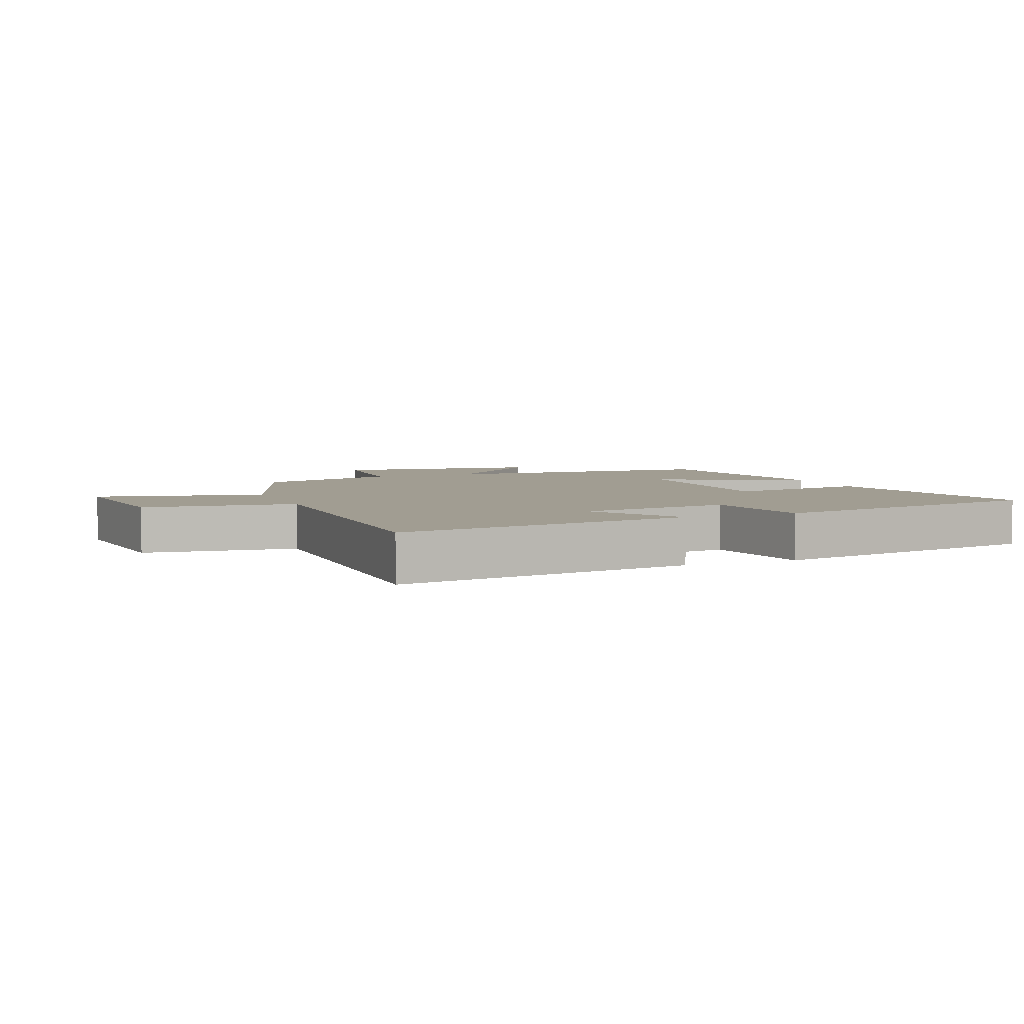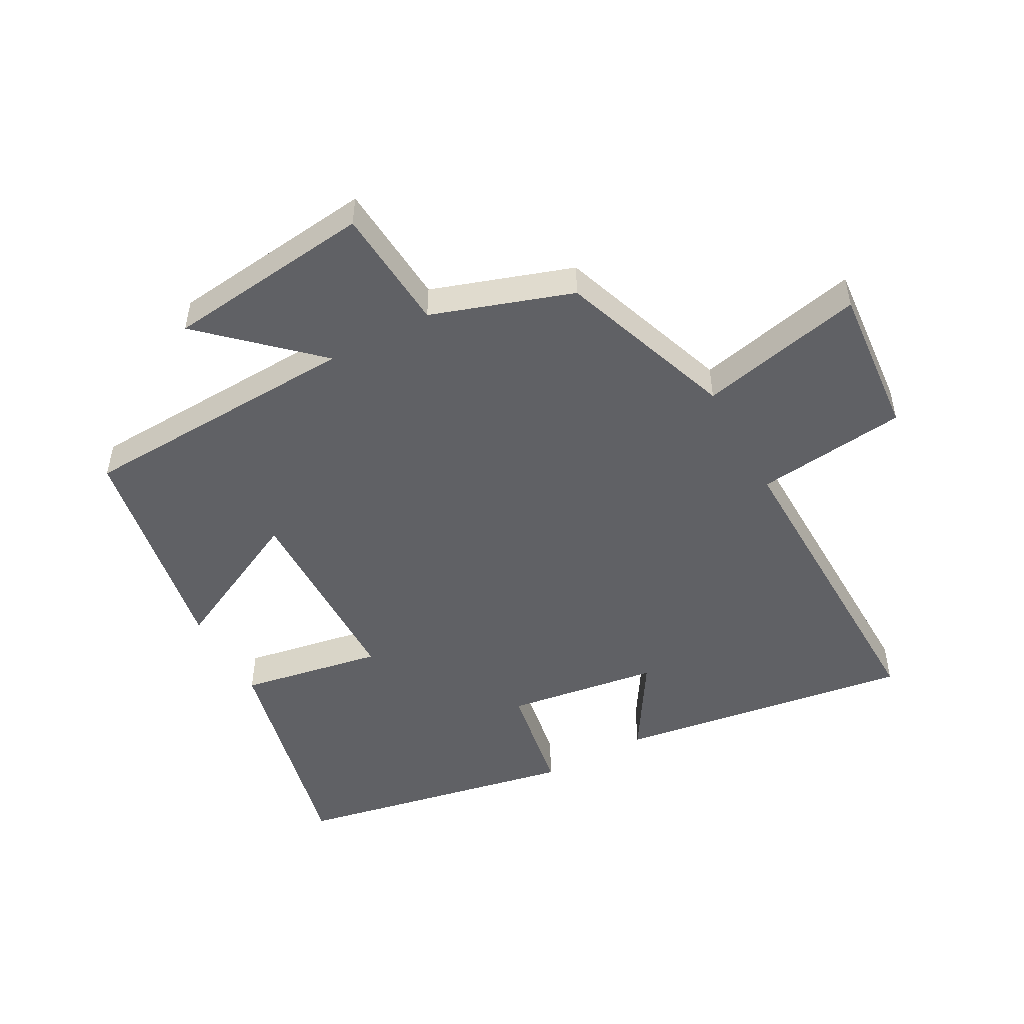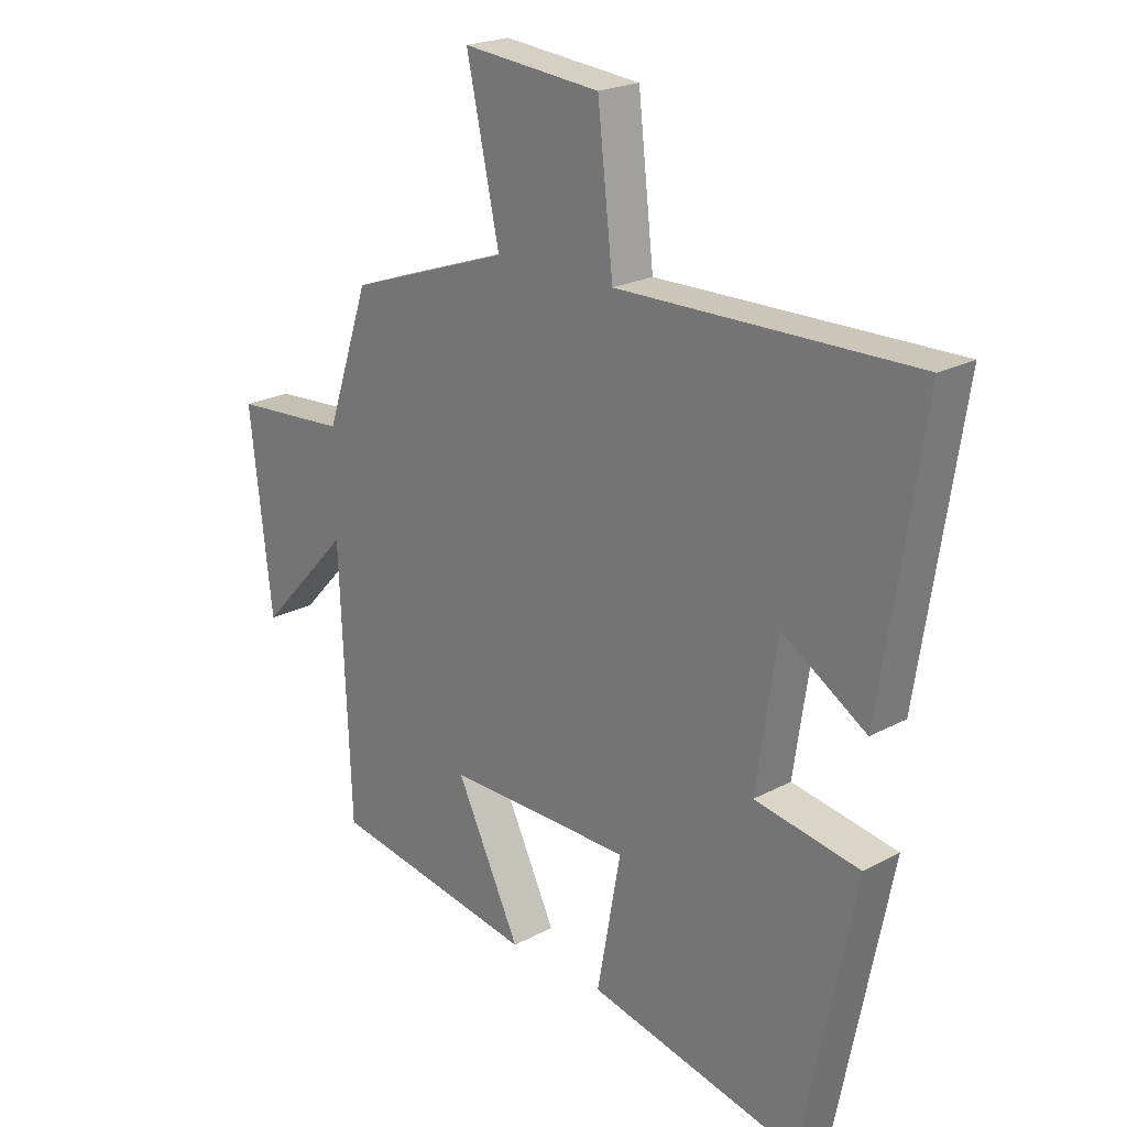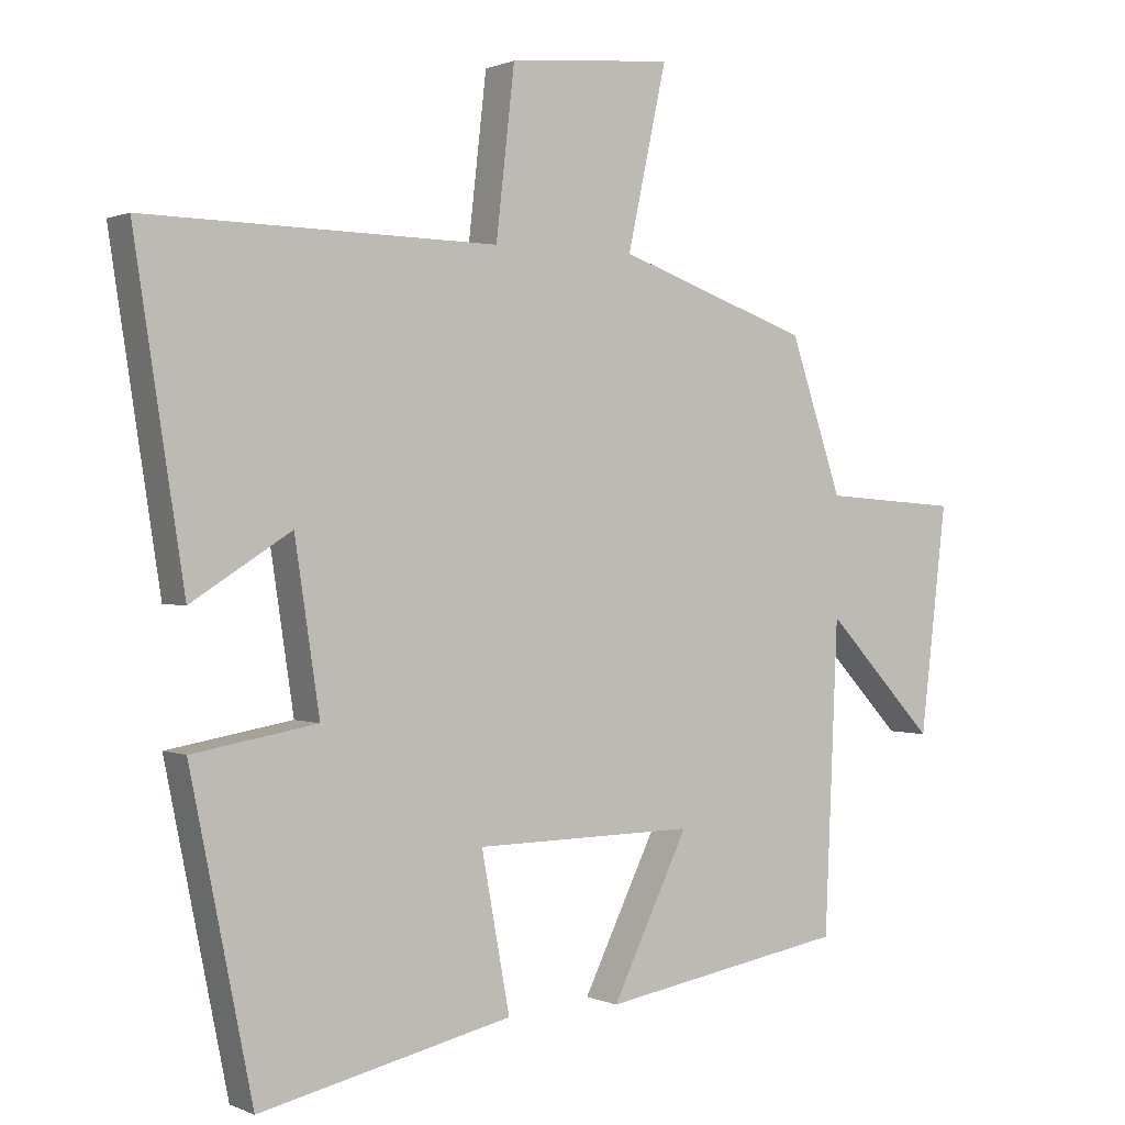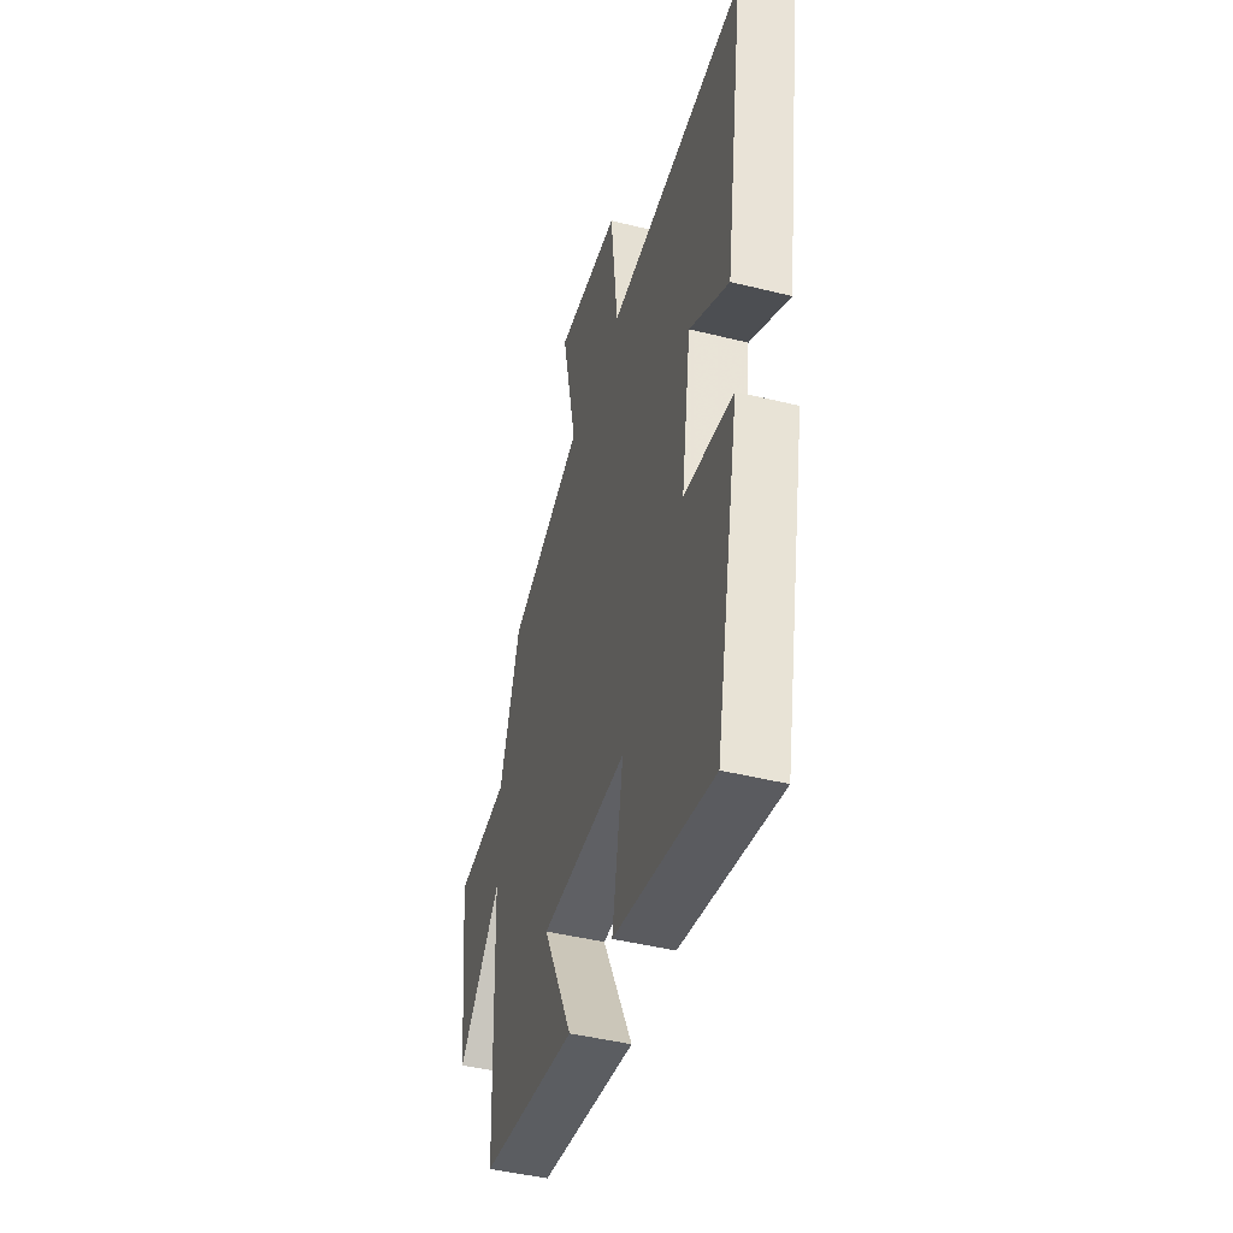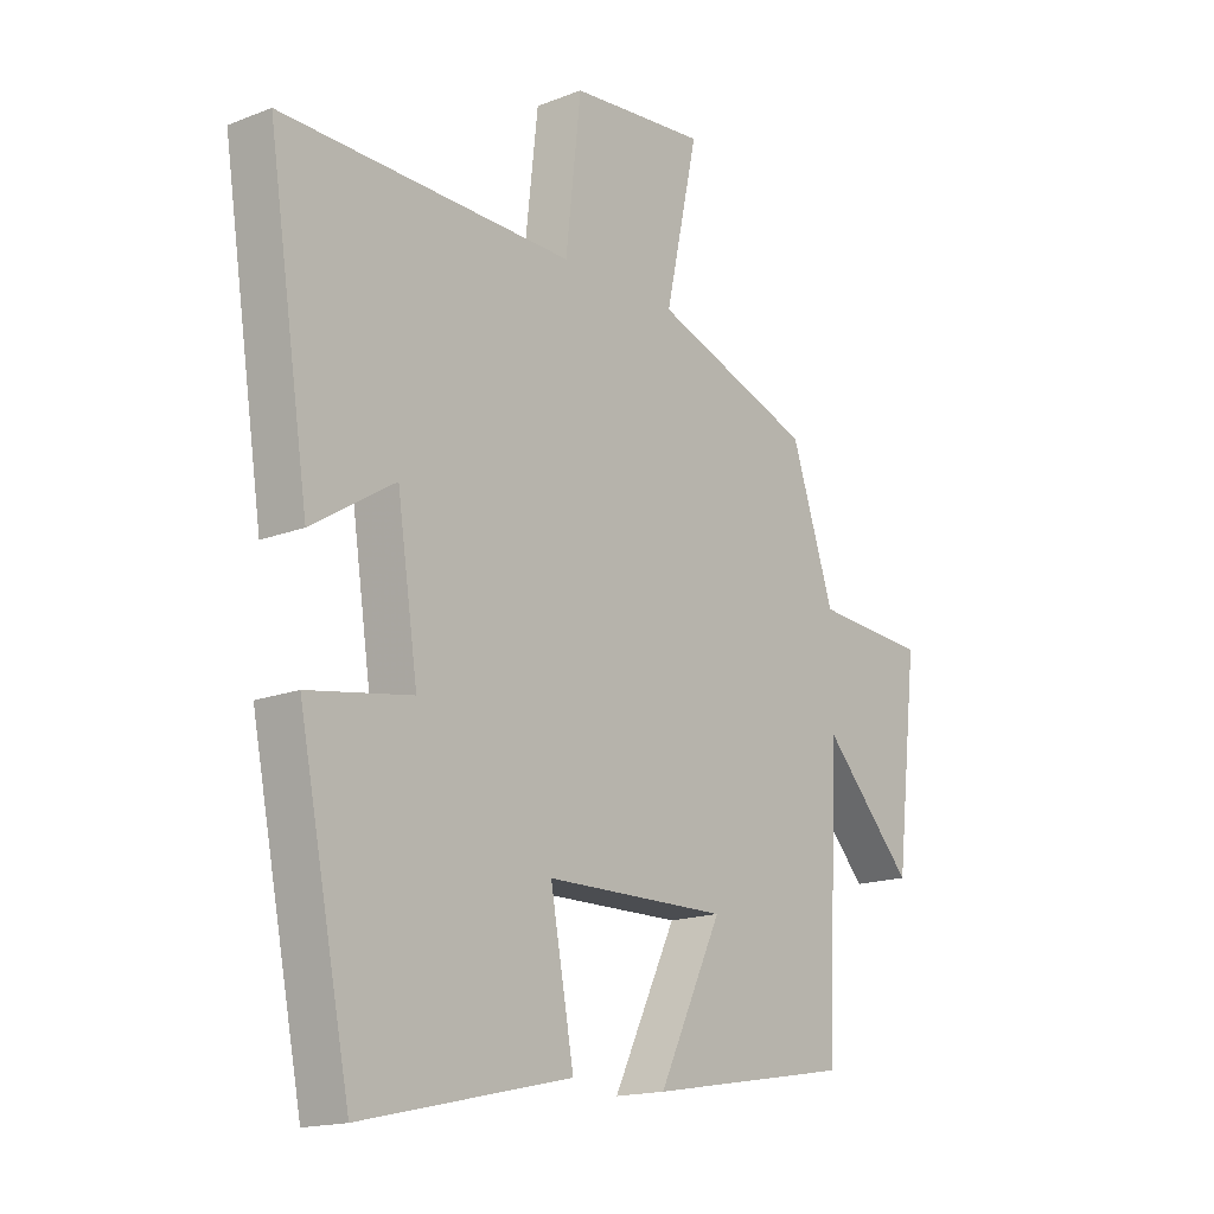
<metadata>
{"format":"obj","ext":"obj","renderer":"f3d","projection":"perspective","resolution":1024,"background":"white","views":[{"elev":4.8,"azim":68.3,"up":"+Y"},{"elev":-49.9,"azim":-61.2,"up":"+Y"},{"elev":21.8,"azim":46.6,"up":"+Z"},{"elev":0.8,"azim":146.9,"up":"+Z"},{"elev":-45.2,"azim":74.0,"up":"+Z"},{"elev":-16.4,"azim":128.6,"up":"+Z"}]}
</metadata>
<code>
v 0.41 0.07 -0.583
v 0.043 0.07 -0.5
v 0.084 0.07 -0.276
v -0.236 0.07 -0.272
v -0.125 0.07 -0.5
v -0.481 0.07 -0.439
v -0.5 0.07 0.008
v -0.659 0.07 -0.162
v -0.697 0.07 0.166
v -0.5 0.07 0.18
v -0.425 0.07 0.402
v -0.146 0.07 0.5
v -0.203 0.07 0.761
v 0.035 0.07 0.739
v 0.062 0.07 0.5
v 0.572 0.07 0.509
v 0.5 0.07 0.042
v 0.355 0.07 0.133
v 0.319 0.07 -0.107
v 0.5 0.07 -0.138
v 0.41 0 -0.583
v 0.043 0 -0.5
v 0.084 0 -0.276
v -0.236 0 -0.272
v -0.125 0 -0.5
v -0.481 0 -0.439
v -0.5 0 0.008
v -0.659 0 -0.162
v -0.697 0 0.166
v -0.5 0 0.18
v -0.425 0 0.402
v -0.146 0 0.5
v -0.203 0 0.761
v 0.035 0 0.739
v 0.062 0 0.5
v 0.572 0 0.509
v 0.5 0 0.042
v 0.355 0 0.133
v 0.319 0 -0.107
v 0.5 0 -0.138
f 1 2 3
f 20 1 3
f 19 20 3
f 18 19 3 4
f 15 16 17 18
f 15 18 4
f 12 13 14 15
f 12 15 4
f 11 12 4
f 10 11 4
f 7 8 9 10
f 6 7 10
f 5 6 10
f 4 5 10
f 23 22 21
f 23 21 40
f 23 40 39
f 24 23 39 38
f 38 37 36 35
f 24 38 35
f 35 34 33 32
f 24 35 32
f 24 32 31
f 24 31 30
f 30 29 28 27
f 30 27 26
f 30 26 25
f 30 25 24
f 1 21 22 2
f 2 22 23 3
f 3 23 24 4
f 4 24 25 5
f 5 25 26 6
f 6 26 27 7
f 7 27 28 8
f 8 28 29 9
f 9 29 30 10
f 10 30 31 11
f 11 31 32 12
f 12 32 33 13
f 13 33 34 14
f 14 34 35 15
f 15 35 36 16
f 16 36 37 17
f 17 37 38 18
f 18 38 39 19
f 19 39 40 20
f 20 40 21 1

</code>
